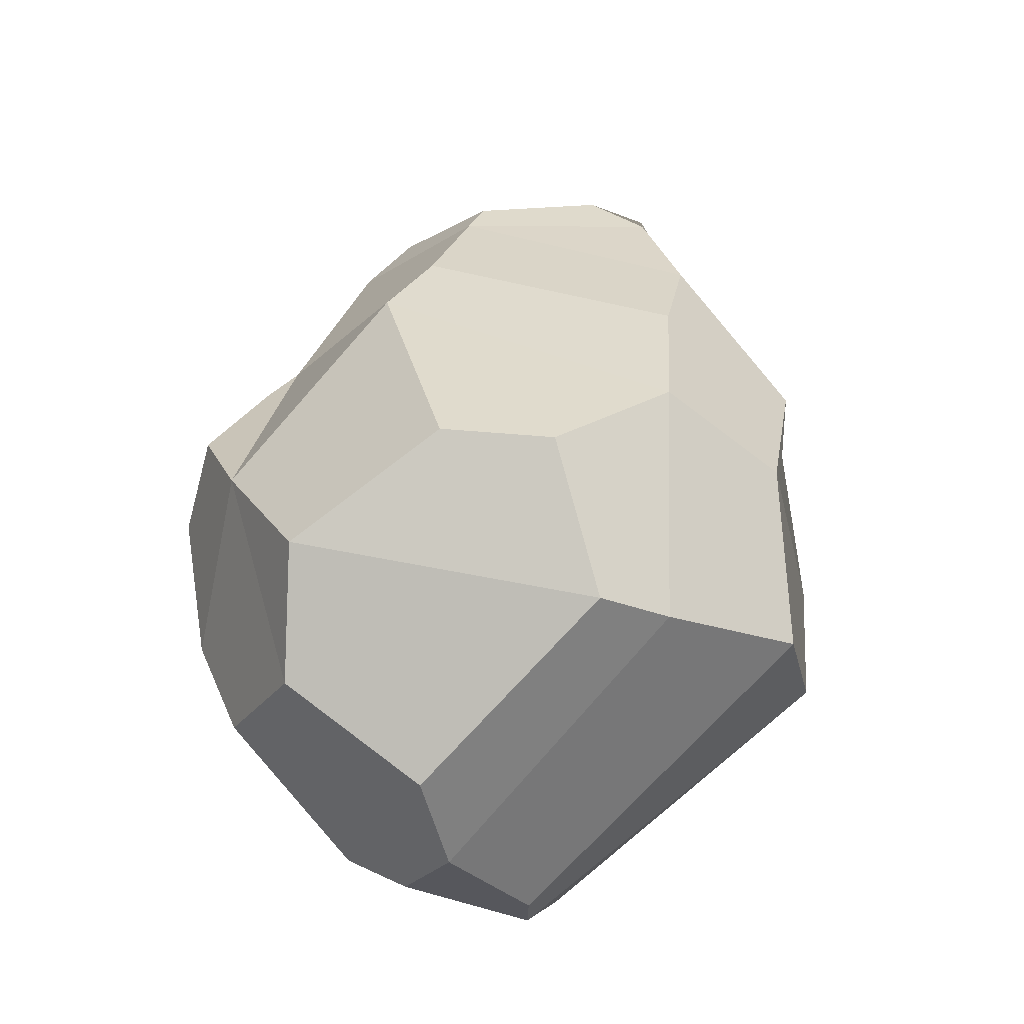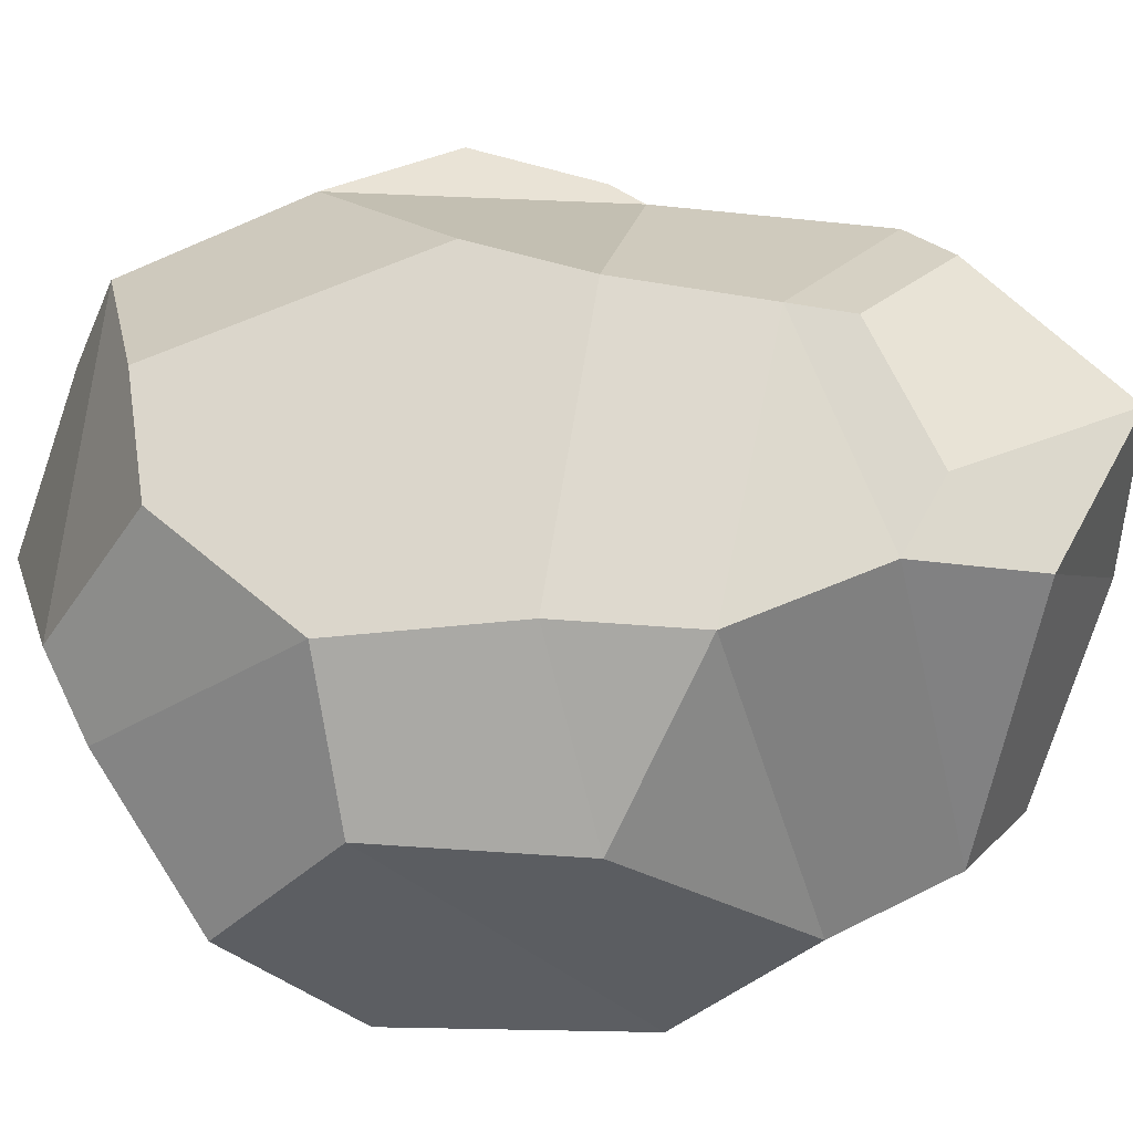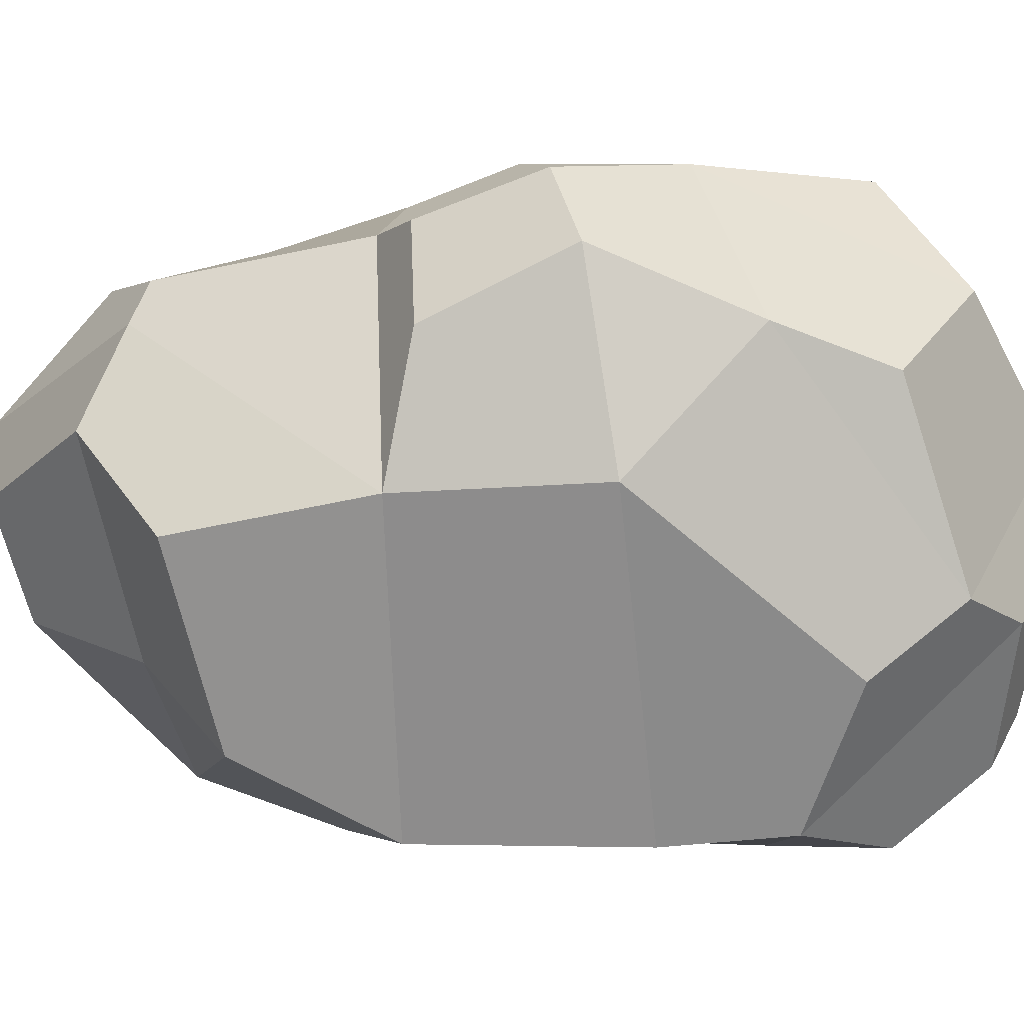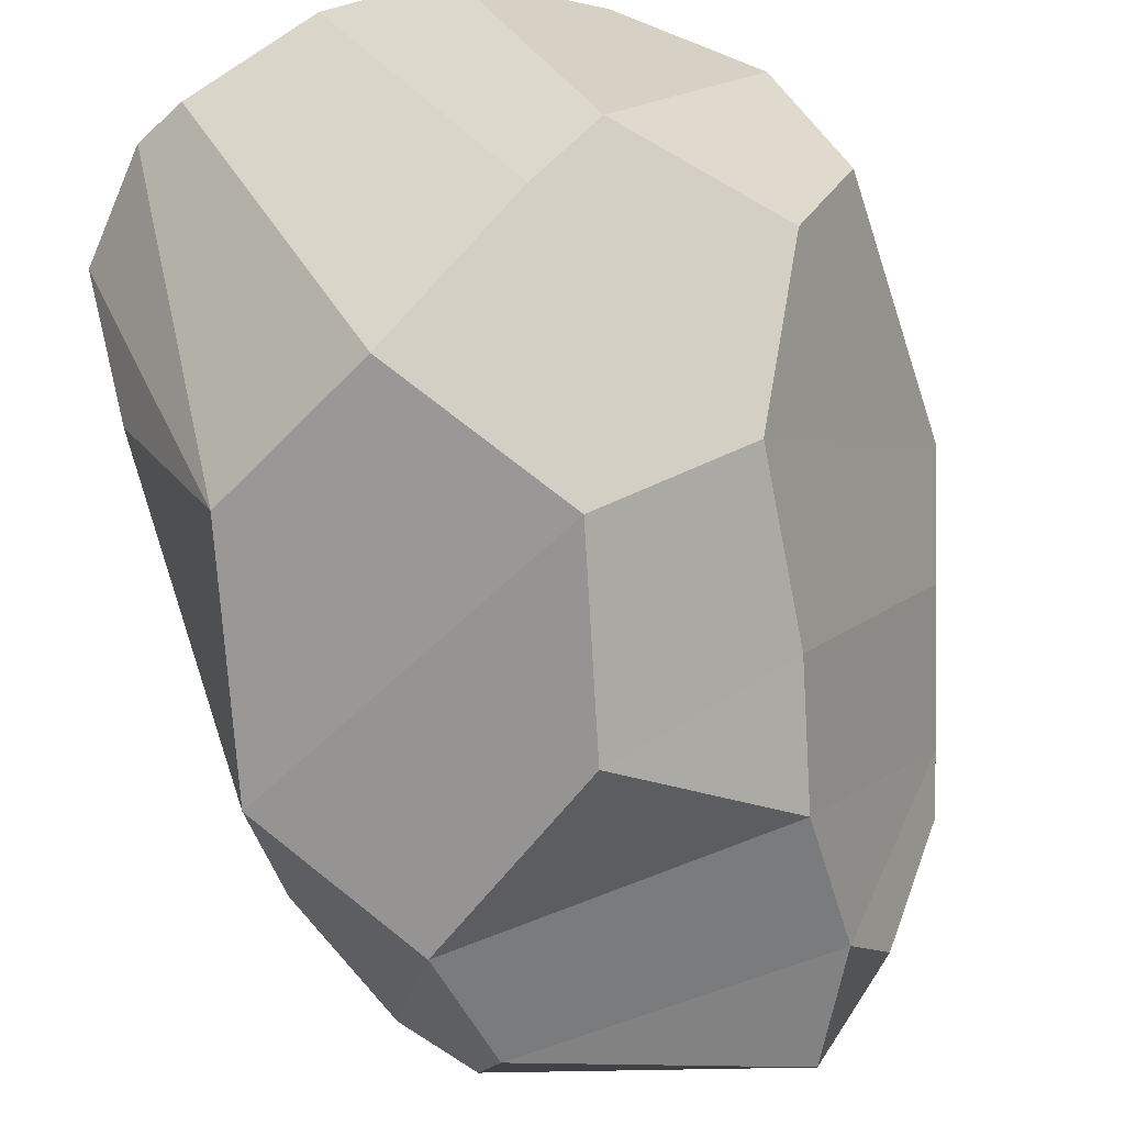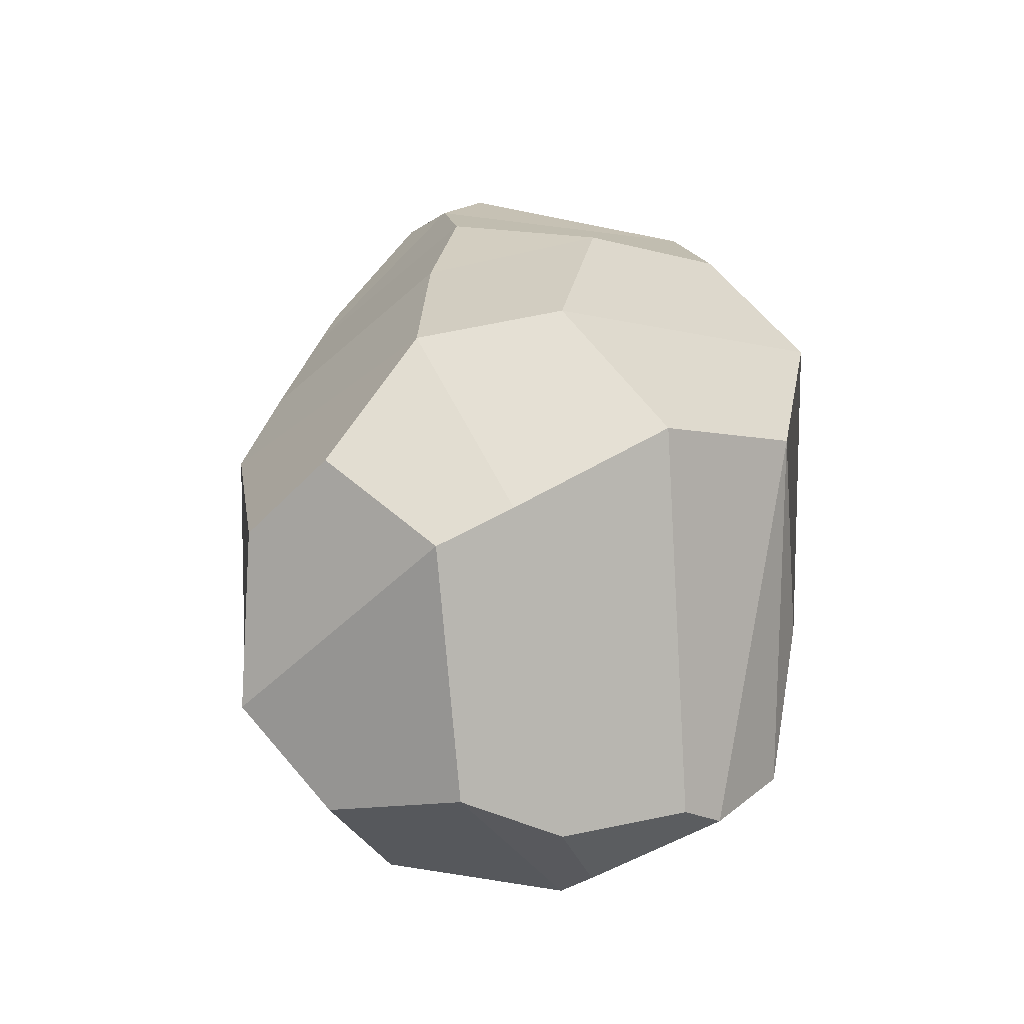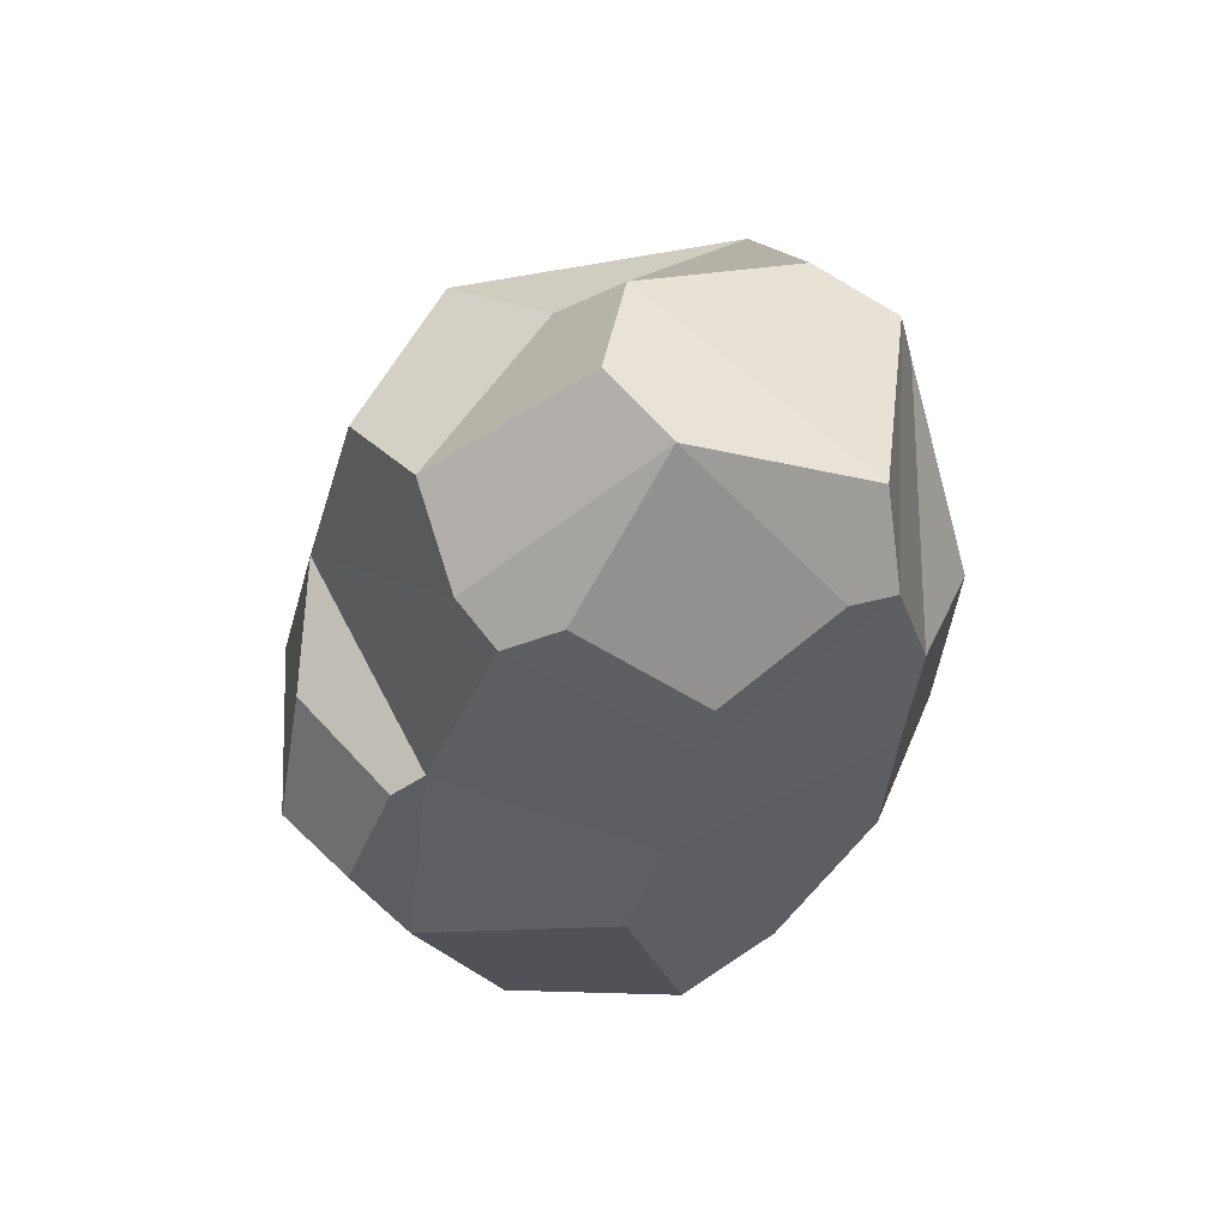
<metadata>
{"format":"obj","ext":"obj","renderer":"f3d","projection":"perspective","resolution":1024,"background":"white","views":[{"elev":-55.5,"azim":109.7,"up":"+Y"},{"elev":-47.3,"azim":101.8,"up":"+Z"},{"elev":77.7,"azim":-91.9,"up":"+Z"},{"elev":-68.5,"azim":13.6,"up":"+Z"},{"elev":-61.8,"azim":161.4,"up":"+Y"},{"elev":61.4,"azim":82.5,"up":"+Y"}]}
</metadata>
<code>
v -2.773 54.35 36.4
v 0.27 22.83 45.61
v 31.57 59.83 23.76
v 14.99 66.95 27.2
v 41.44 23.31 31.05
v 39.63 57.24 18.45
v 25.46 84.74 -8.489
v 11.59 84.05 -0.02259
v 41.15 64.23 8.82
v 41.68 18.16 36.89
v 22.55 17.81 49.99
v 31.92 -5.165 55.47
v 45.93 -1.504 45.51
v -0.8512 -8.932 52.94
v 20.23 -29.75 54.8
v 48.58 -21.68 37.1
v 30.5 -61.78 30.6
v 14.29 -48.1 48.75
v -26.64 -42 38.91
v -15.44 -57.04 37.86
v 61.39 2.099 2.884
v 49.97 -49.73 22.65
v 57.86 -41.66 -7.416
v 57.15 19.68 -3.832
v 52.15 42.02 -9.112
v 50.02 51.25 -11.25
v 39.94 59.22 -31.67
v 27.1 70.06 -38.83
v -6.463 78.3 -6.031
v -12.35 53.25 -49.6
v -17.98 61.95 -35.71
v -14.85 60.4 4.025
v -28.11 55.91 -27.92
v -31.25 47.05 19.12
v -44.03 22.39 14.64
v -37.03 32.73 -30.14
v -46.2 -13.49 19.75
v -45.37 -33.66 21.54
v -17.24 -65.85 26.98
v -35.23 -63.11 9.986
v -46.27 -48.28 7.792
v -7.218 -73.83 14.58
v -27.28 -67.87 6.964
v -35 9.687 -50.92
v -28.18 -29.43 -48.93
v -3.75 -45.08 -51.46
v 18.06 -56.55 -34.49
v 11.67 -74.67 12.68
v 28.64 -60.43 -25.47
v 49.14 -40.71 -24.92
v 37.94 7.957 -44.47
v 39.15 -20.67 -43.19
v 16.51 -21.11 -56.55
v 10.88 10.39 -60.09
v 35.23 52.01 -40.68
v -17.01 34.04 -53.97
v 34.14 29.09 -47.15
v -43.15 -31.86 -14.4
v -40.75 -1.911 -17.55
f 1 2 3 4
f 2 5 6 3
f 8 4 3 7
f 9 7 3 6
f 13 10 11 12
f 11 10 5 2
f 12 11 2 14
f 12 15 16 13
f 18 17 16 15
f 14 19 20 15
f 23 21 16 22
f 10 13 16 5
f 16 21 24 5
f 5 24 25 6
f 26 9 6 25
f 9 26 27 7
f 8 7 28 29
f 28 30 31 29
f 4 8 29 32
f 29 31 33 32
f 34 1 4 32
f 35 34 33 36
f 1 34 35 2
f 2 35 37 14
f 19 14 37 38
f 19 38 39 20
f 41 40 39 38
f 43 42 39 40
f 35 36 44 59
f 58 59 44 45
f 41 45 40
f 40 45 46 43
f 47 42 43 46
f 49 48 42 47
f 39 42 48 20
f 48 17 18 20
f 17 48 49 22
f 49 50 23 22
f 54 51 52 53
f 28 7 27 55
f 31 30 56 33
f 44 36 33 56
f 52 47 46 53
f 50 49 47 52
f 56 54 53 44
f 44 53 46 45
f 52 21 23 50
f 51 24 21 52
f 57 25 24 51
f 27 26 25 55
f 57 56 30 55
f 54 56 57
f 51 54 57
f 55 25 57
f 30 28 55
f 34 32 33
f 41 58 45
f 22 16 17
f 20 18 15
f 12 14 15
f 41 38 58
f 38 37 59 58
f 37 35 59

</code>
